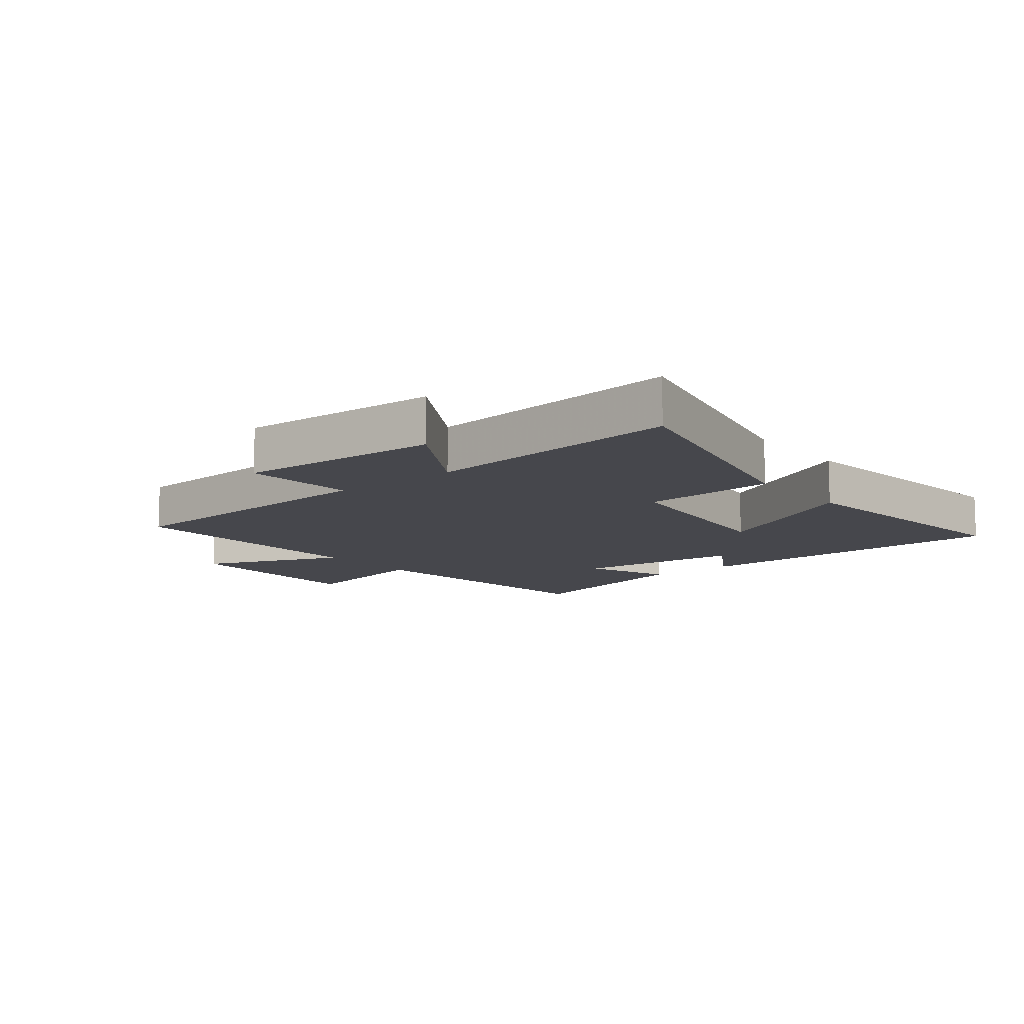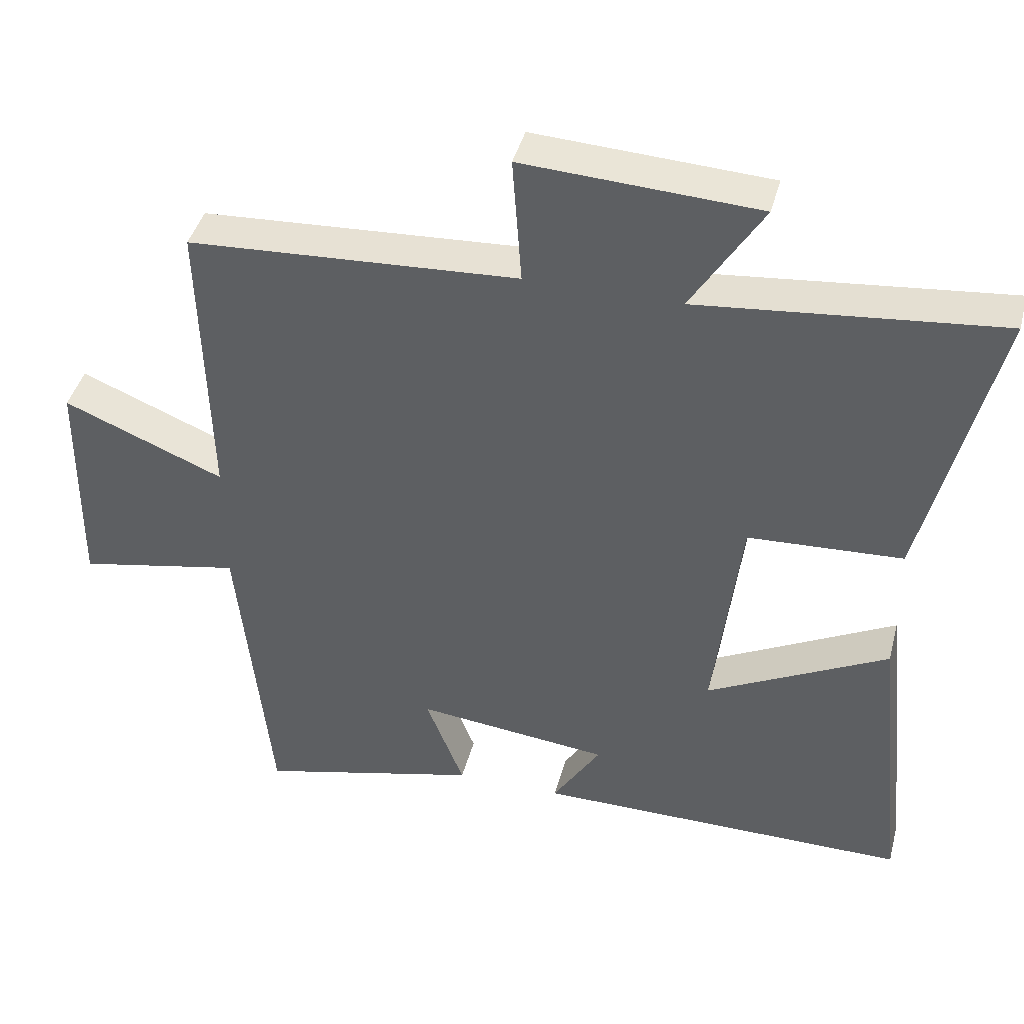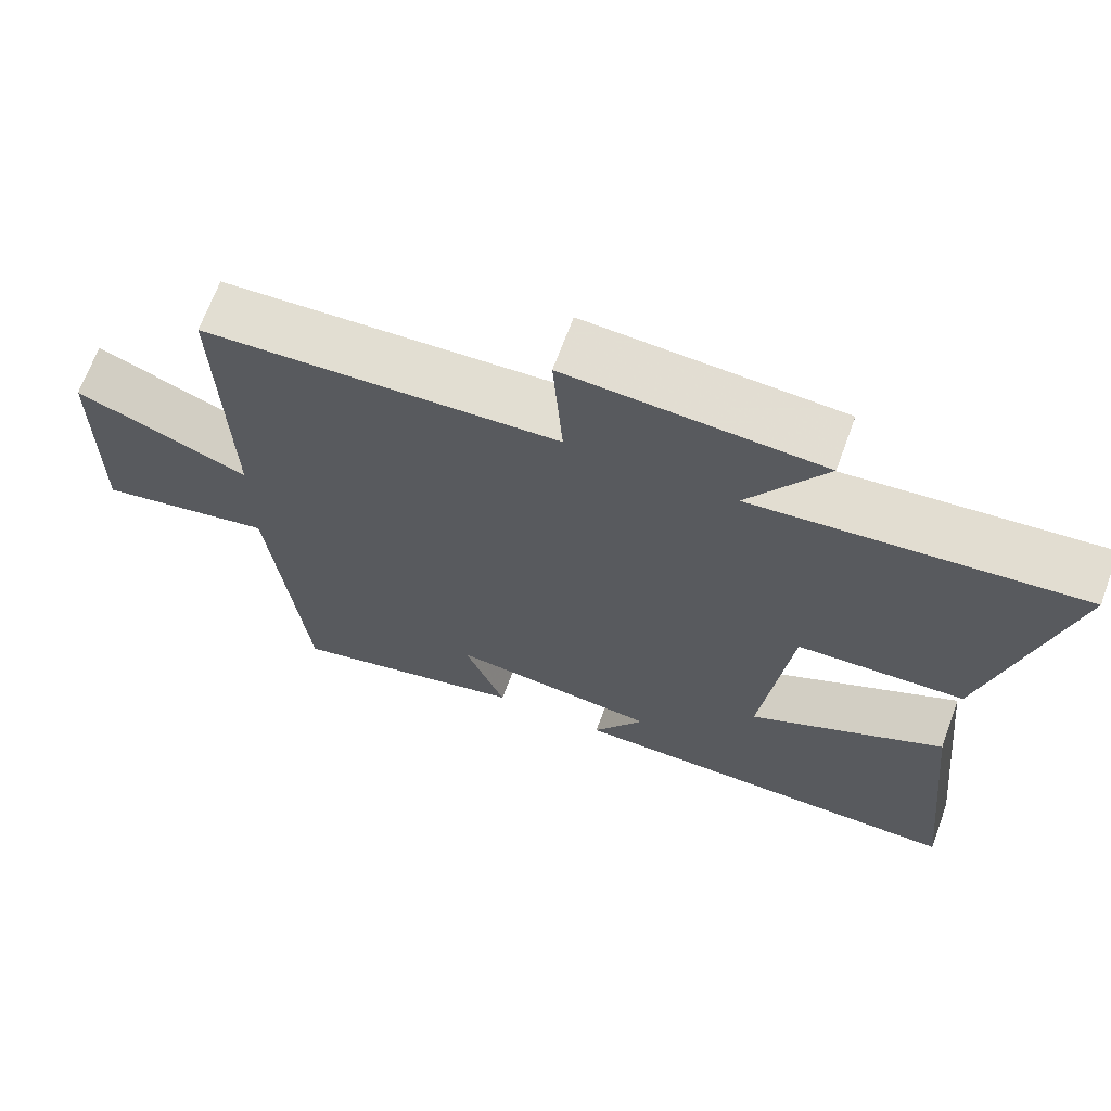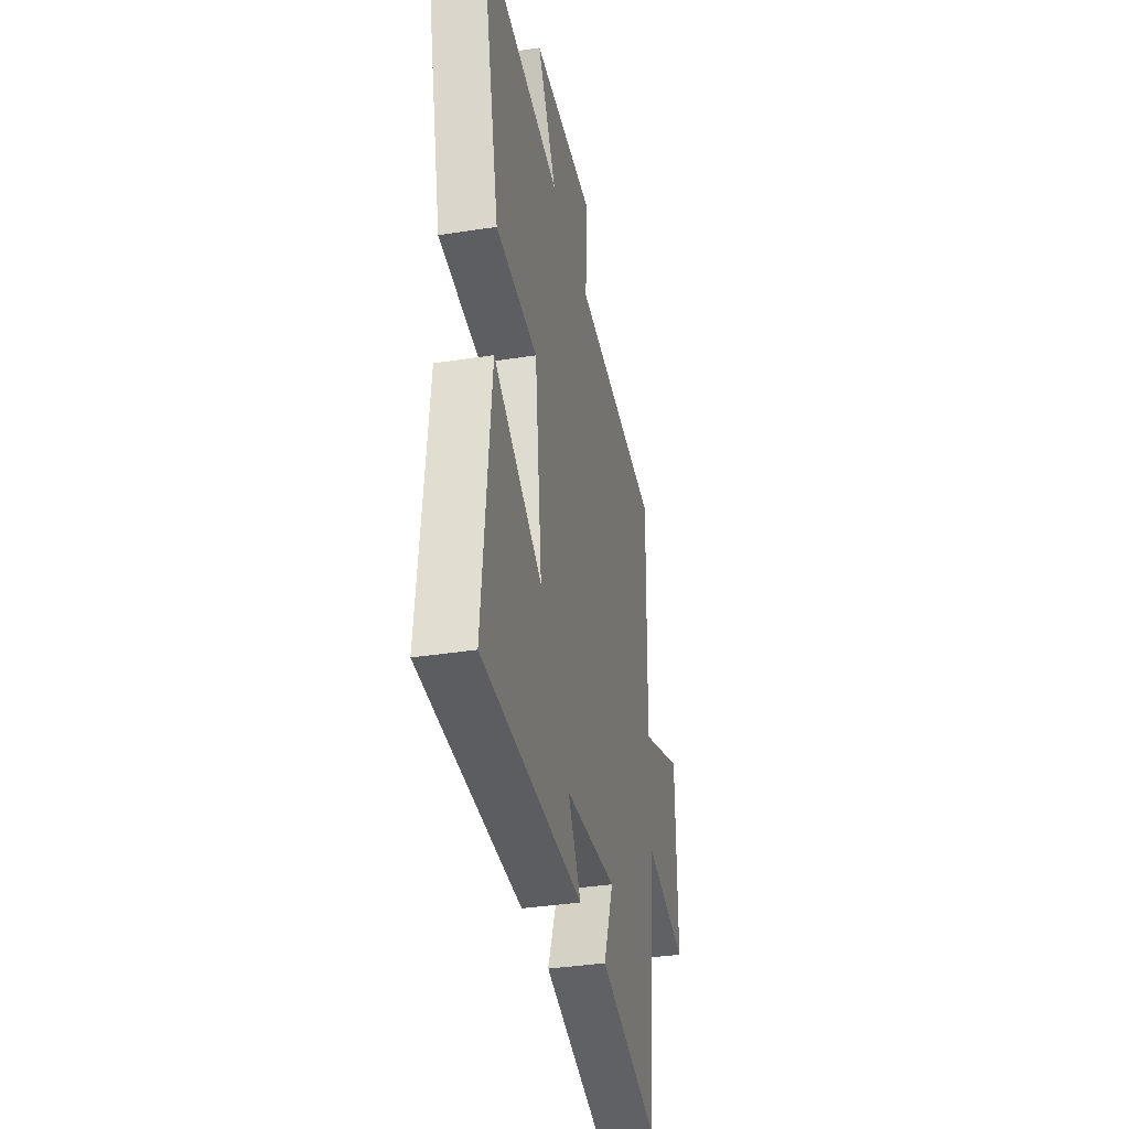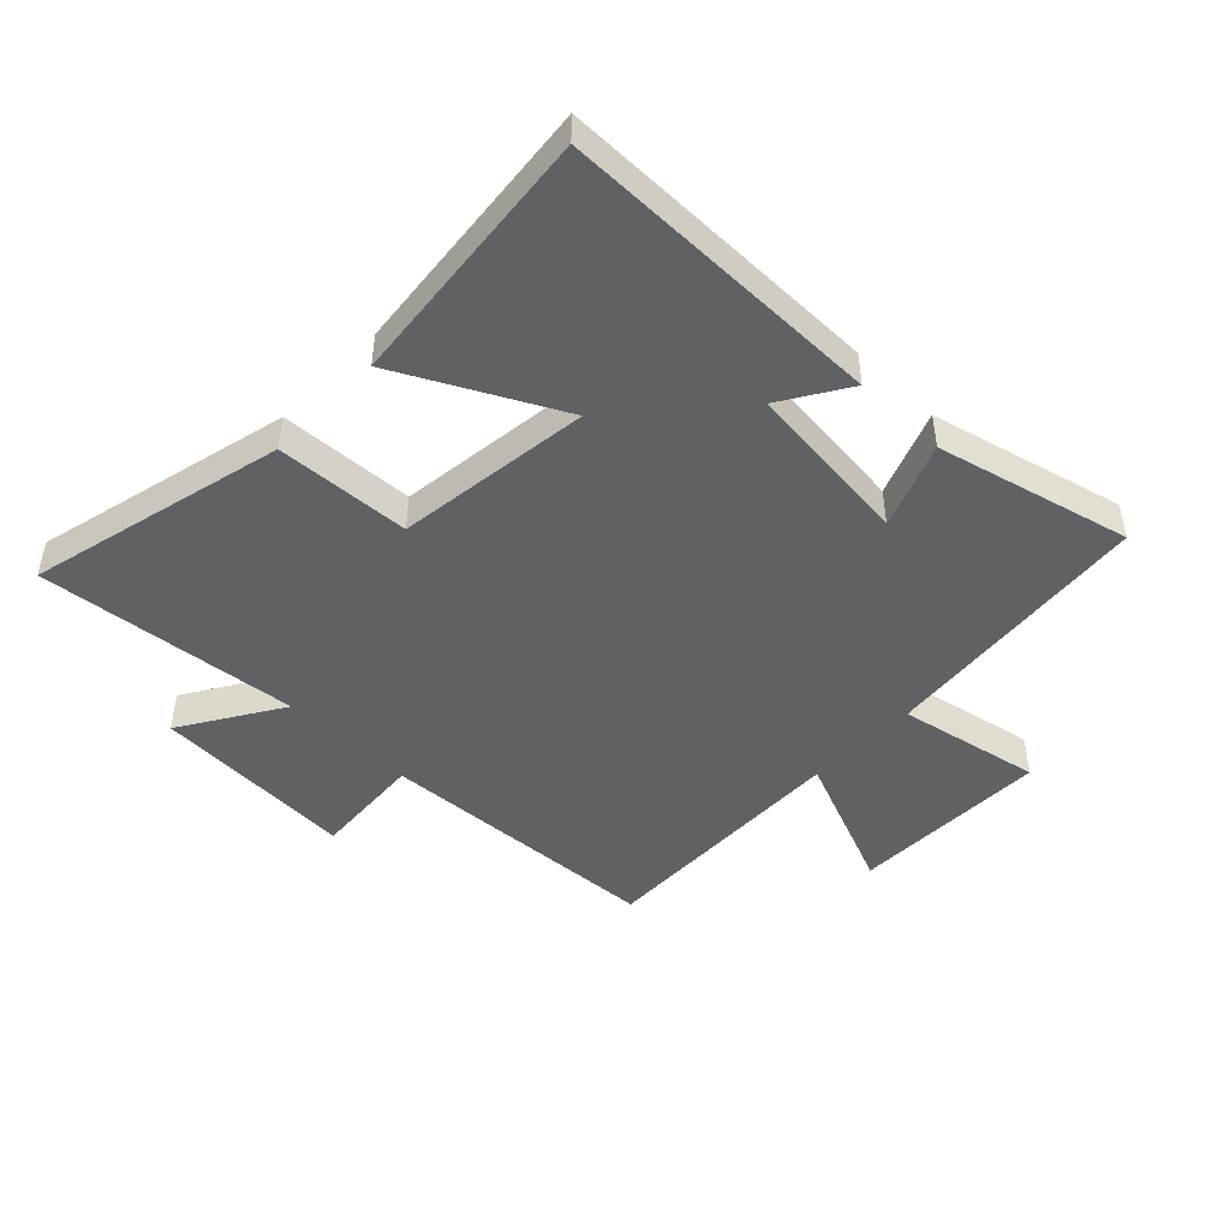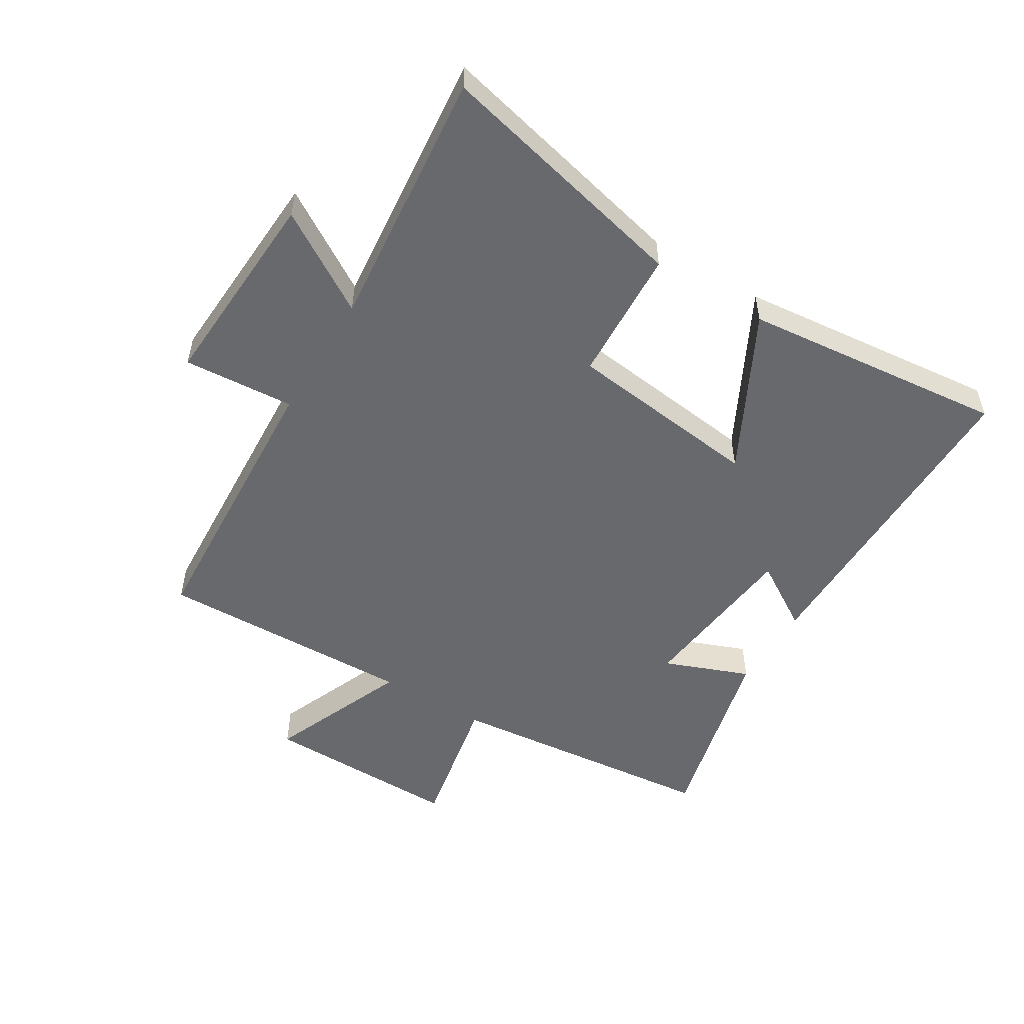
<metadata>
{"format":"obj","ext":"obj","renderer":"f3d","projection":"perspective","resolution":1024,"background":"white","views":[{"elev":-10.9,"azim":39.2,"up":"+Y"},{"elev":42.2,"azim":14.5,"up":"+Z"},{"elev":67.7,"azim":20.1,"up":"+Z"},{"elev":-36.4,"azim":101.5,"up":"+Z"},{"elev":-46.7,"azim":135.9,"up":"+Y"},{"elev":-52.7,"azim":58.6,"up":"+Y"}]}
</metadata>
<code>
v 0.6 0.07 0.543
v 0.5 0.07 0.124
v 0.281 0.07 0.113
v 0.243 0.07 -0.205
v 0.5 0.07 -0.072
v 0.545 0.07 -0.502
v 0.013 0.07 -0.5
v 0.081 0.07 -0.391
v -0.193 0.07 -0.361
v -0.139 0.07 -0.5
v -0.454 0.07 -0.578
v -0.5 0.07 -0.131
v -0.732 0.07 -0.177
v -0.728 0.07 0.147
v -0.5 0.07 0.053
v -0.511 0.07 0.474
v -0.044 0.07 0.5
v -0.057 0.07 0.681
v 0.275 0.07 0.663
v 0.174 0.07 0.5
v 0.6 0 0.543
v 0.5 0 0.124
v 0.281 0 0.113
v 0.243 0 -0.205
v 0.5 0 -0.072
v 0.545 0 -0.502
v 0.013 0 -0.5
v 0.081 0 -0.391
v -0.193 0 -0.361
v -0.139 0 -0.5
v -0.454 0 -0.578
v -0.5 0 -0.131
v -0.732 0 -0.177
v -0.728 0 0.147
v -0.5 0 0.053
v -0.511 0 0.474
v -0.044 0 0.5
v -0.057 0 0.681
v 0.275 0 0.663
v 0.174 0 0.5
f 17 18 19 20
f 15 16 17 20
f 15 20 1
f 12 13 14 15
f 11 12 15
f 10 11 15
f 9 10 15
f 8 9 15
f 6 7 8
f 5 6 8
f 4 5 8
f 3 4 8 15
f 1 2 3
f 1 3 15
f 40 39 38 37
f 40 37 36 35
f 21 40 35
f 35 34 33 32
f 35 32 31
f 35 31 30
f 35 30 29
f 35 29 28
f 28 27 26
f 28 26 25
f 28 25 24
f 35 28 24 23
f 23 22 21
f 35 23 21
f 1 21 22 2
f 2 22 23 3
f 3 23 24 4
f 4 24 25 5
f 5 25 26 6
f 6 26 27 7
f 7 27 28 8
f 8 28 29 9
f 9 29 30 10
f 10 30 31 11
f 11 31 32 12
f 12 32 33 13
f 13 33 34 14
f 14 34 35 15
f 15 35 36 16
f 16 36 37 17
f 17 37 38 18
f 18 38 39 19
f 19 39 40 20
f 20 40 21 1

</code>
